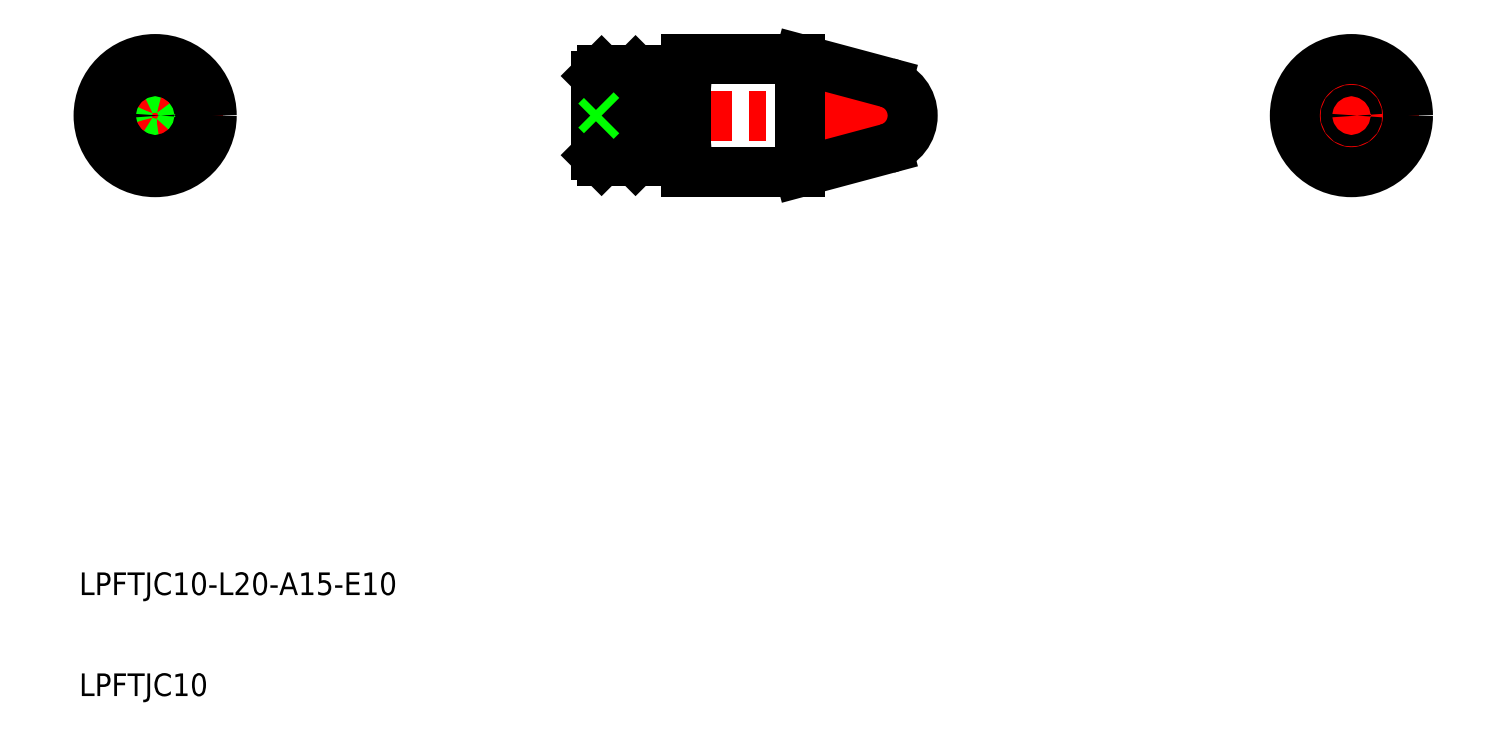
<metadata>
{"format":"dxf","ext":"dxf","renderer":"ezdxf+matplotlib","layout":"modelspace","background":"white","min_lineweight":24,"dpi":150}
</metadata>
<code>
0
SECTION
2
ENTITIES
0
TEXT
8
0
10
52.72
20
155.7
30
0
40
2
1
LPFTJC10-L20-A15-E10
0
TEXT
8
0
10
52.72
20
146.8
30
0
40
2
1
LPFTJC10
0
LINE
8
CENTER
10
53.44
20
198.1
30
0
11
65.44
21
198.1
31
0
0
LINE
8
CENTER
10
59.44
20
192.1
30
0
11
59.44
21
204.1
31
0
0
CIRCLE
8
0
10
59.44
20
198.1
30
0
40
5
0
CIRCLE
8
0
10
59.44
20
198.1
30
0
40
2.5
0
CIRCLE
8
0
10
59.44
20
198.1
30
0
40
4
0
LINE
8
CENTER
10
97.4
20
198.1
30
0
11
127.4
21
198.1
31
0
0
LINE
8
0
10
98.4
20
201.6
30
0
11
98.4
21
194.6
31
0
0
LINE
8
0
10
98.9
20
202.1
30
0
11
98.4
21
201.6
31
0
0
LINE
8
0
10
98.9
20
194.1
30
0
11
101.9
21
194.1
31
0
0
LINE
8
0
10
98.4
20
194.6
30
0
11
98.9
21
194.1
31
0
0
LINE
8
0
10
102.4
20
194.6
30
0
11
102.4
21
201.6
31
0
0
ARC
8
0
10
102.9
20
201.1
30
0
40
0.5
50
180
51
270
0
LINE
8
0
10
101.9
20
194.1
30
0
11
102.4
21
194.6
31
0
0
LINE
8
0
10
101.9
20
202.1
30
0
11
102.4
21
201.6
31
0
0
LINE
8
0
10
106.4
20
193.1
30
0
11
106.4
21
203.1
31
0
0
ARC
8
0
10
105.9
20
201.1
30
0
40
0.5
50
270
51
0
0
LINE
8
0
10
98.9
20
202.1
30
0
11
101.9
21
202.1
31
0
0
LINE
8
0
10
106.4
20
203.1
30
0
11
116.4
21
203.1
31
0
0
LINE
8
0
10
102.9
20
200.6
30
0
11
105.9
21
200.6
31
0
0
LINE
8
0
10
106.4
20
193.1
30
0
11
116.4
21
193.1
31
0
0
LINE
8
0
10
102.9
20
195.6
30
0
11
105.9
21
195.6
31
0
0
ARC
8
0
10
102.9
20
195.1
30
0
40
0.5
50
90
51
180
0
LINE
8
CENTER
10
159.2
20
198.1
30
0
11
171.2
21
198.1
31
0
0
LINE
8
CENTER
10
165.2
20
192.1
30
0
11
165.2
21
204.1
31
0
0
CIRCLE
8
0
10
165.2
20
198.1
30
0
40
5
0
CIRCLE
8
0
10
165.2
20
198.1
30
0
40
0.5
0
LINE
8
0
10
125.9
20
198.1
30
0
11
126.4
21
198.6
31
0
0
LINE
8
0
10
125.9
20
198.1
30
0
11
126.4
21
197.6
31
0
0
LINE
8
0
10
98.9
20
198.1
30
0
11
98.4
21
198.6
31
0
0
LINE
8
0
10
98.9
20
198.1
30
0
11
98.4
21
197.6
31
0
0
CIRCLE
8
0
10
59.44
20
198.1
30
0
40
0.5
0
ARC
8
0
10
105.9
20
195.1
30
0
40
0.5
50
0
51
90
0
LINE
8
0
10
124.2
20
195.2
30
0
11
116.4
21
193.1
31
0
0
LINE
8
0
10
124.2
20
201.1
30
0
11
116.4
21
203.1
31
0
0
LINE
8
0
10
116.4
20
193.1
30
0
11
116.4
21
203.1
31
0
0
ARC
8
0
10
123.4
20
198.1
30
0
40
3.024
50
285
51
75
0
VIEWPORT
8
0
10
5.614
20
3.902
30
0
40
13.1
41
8.746
68
     1
69
     1
0
VIEWPORT
8
0
10
5.614
20
3.902
30
0
40
8.982
41
6.243
68
     2
69
     2
0
ENDSEC
0
EOF

</code>
